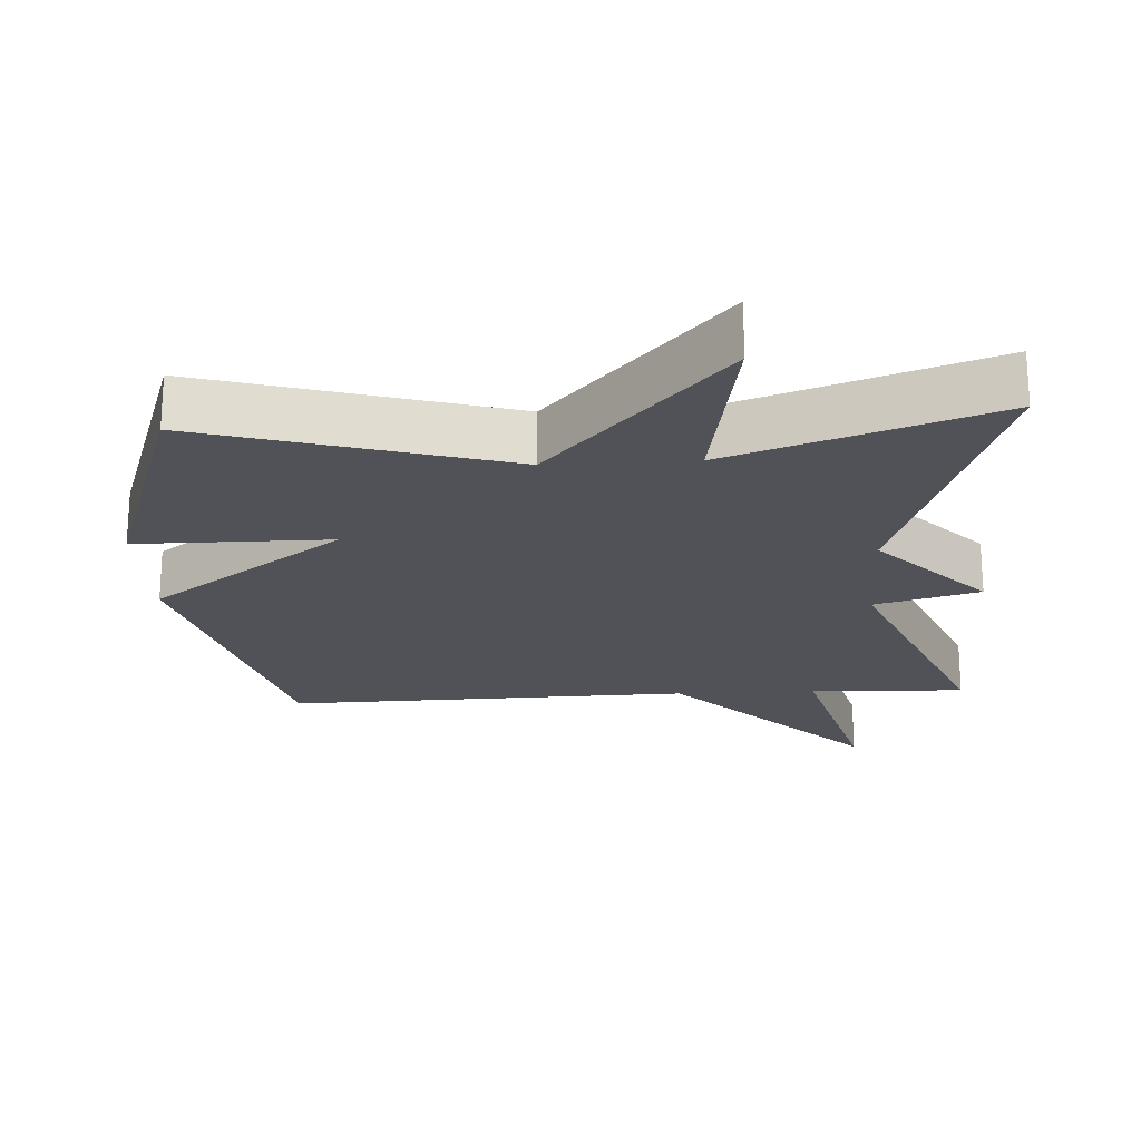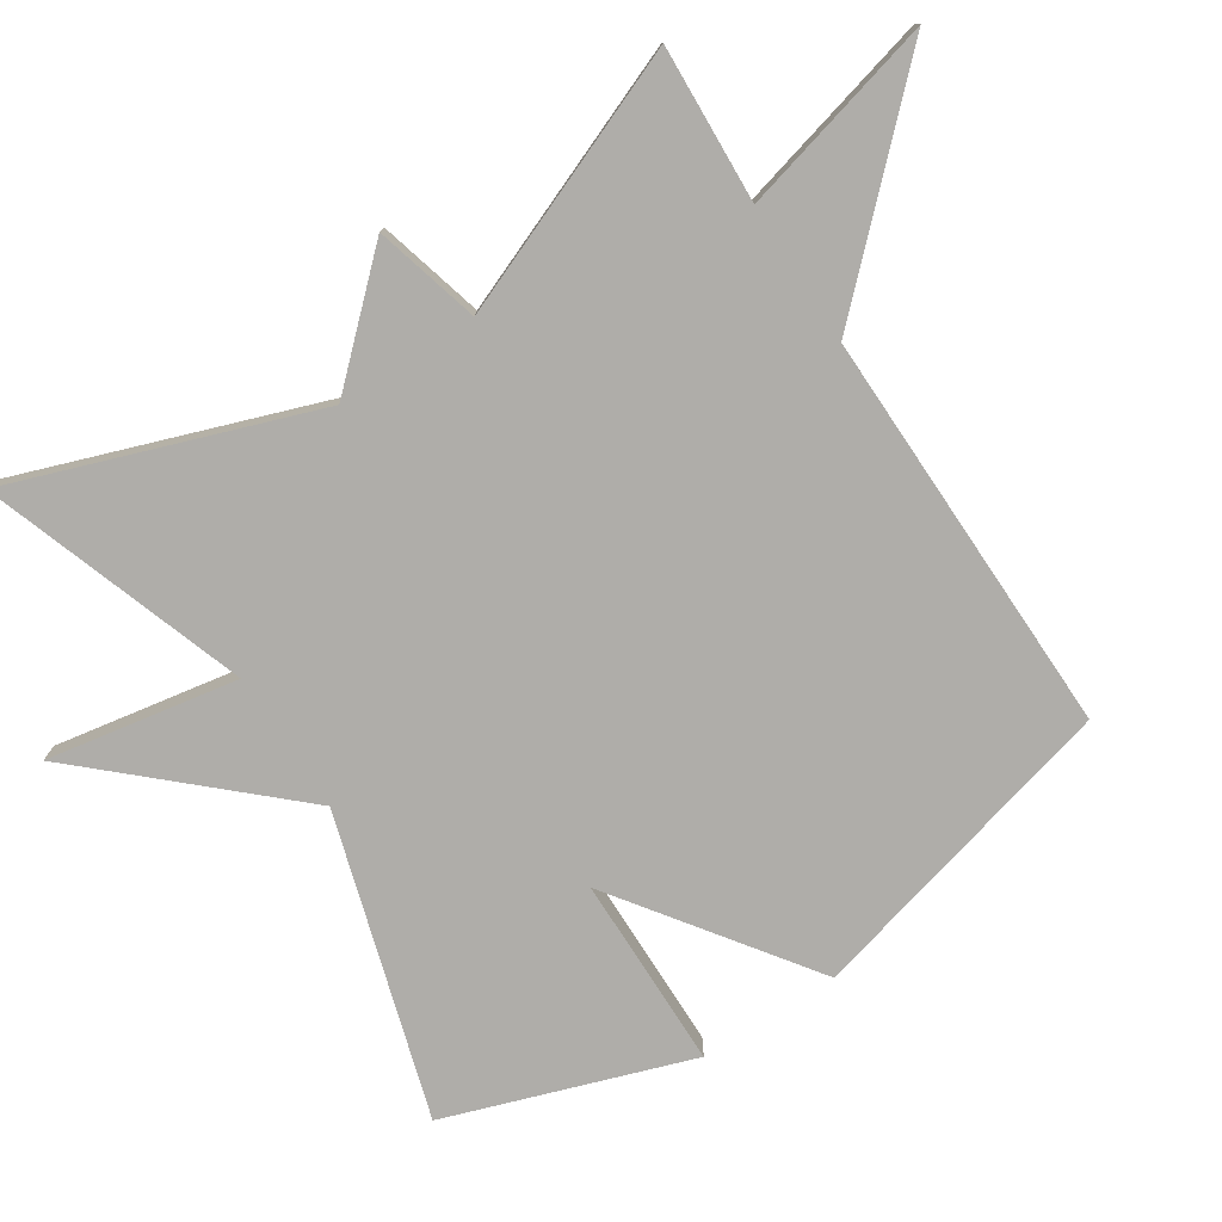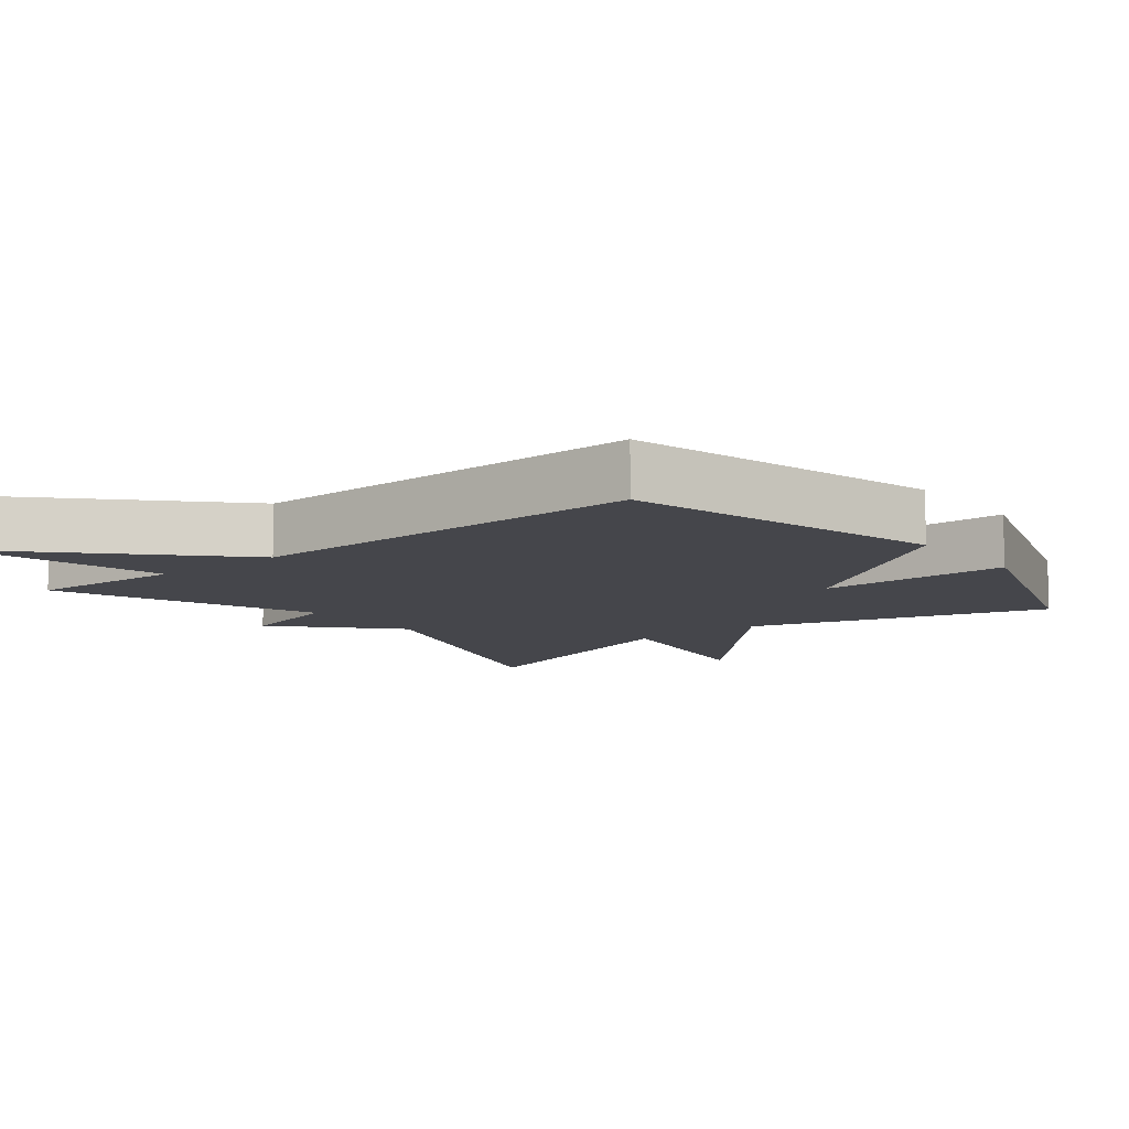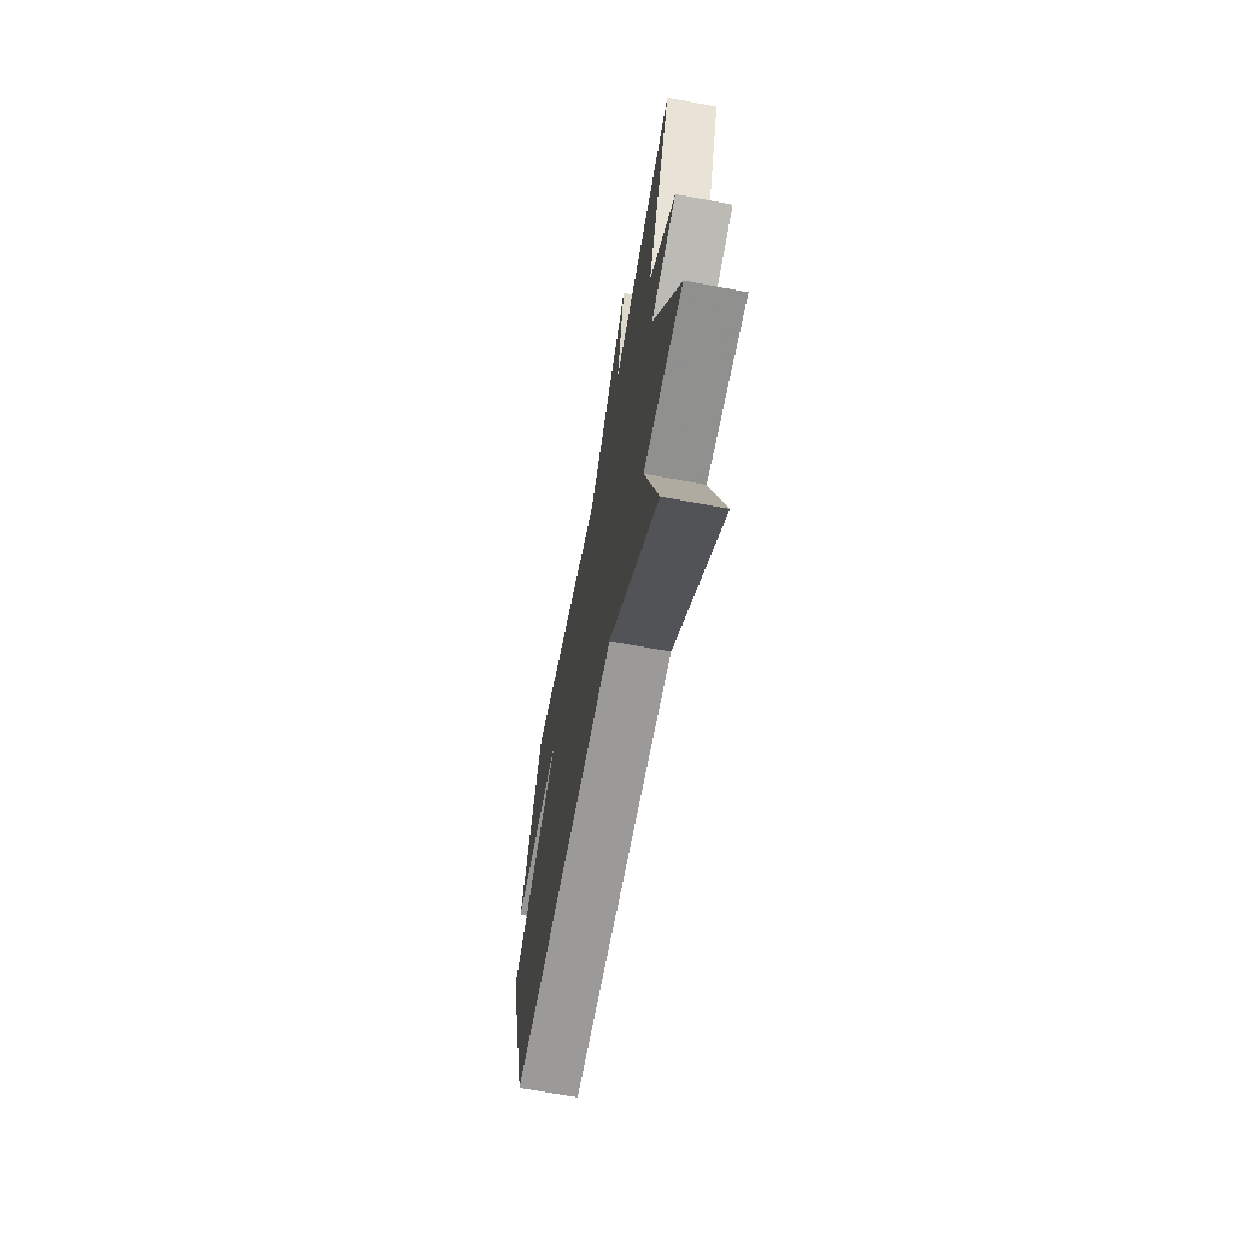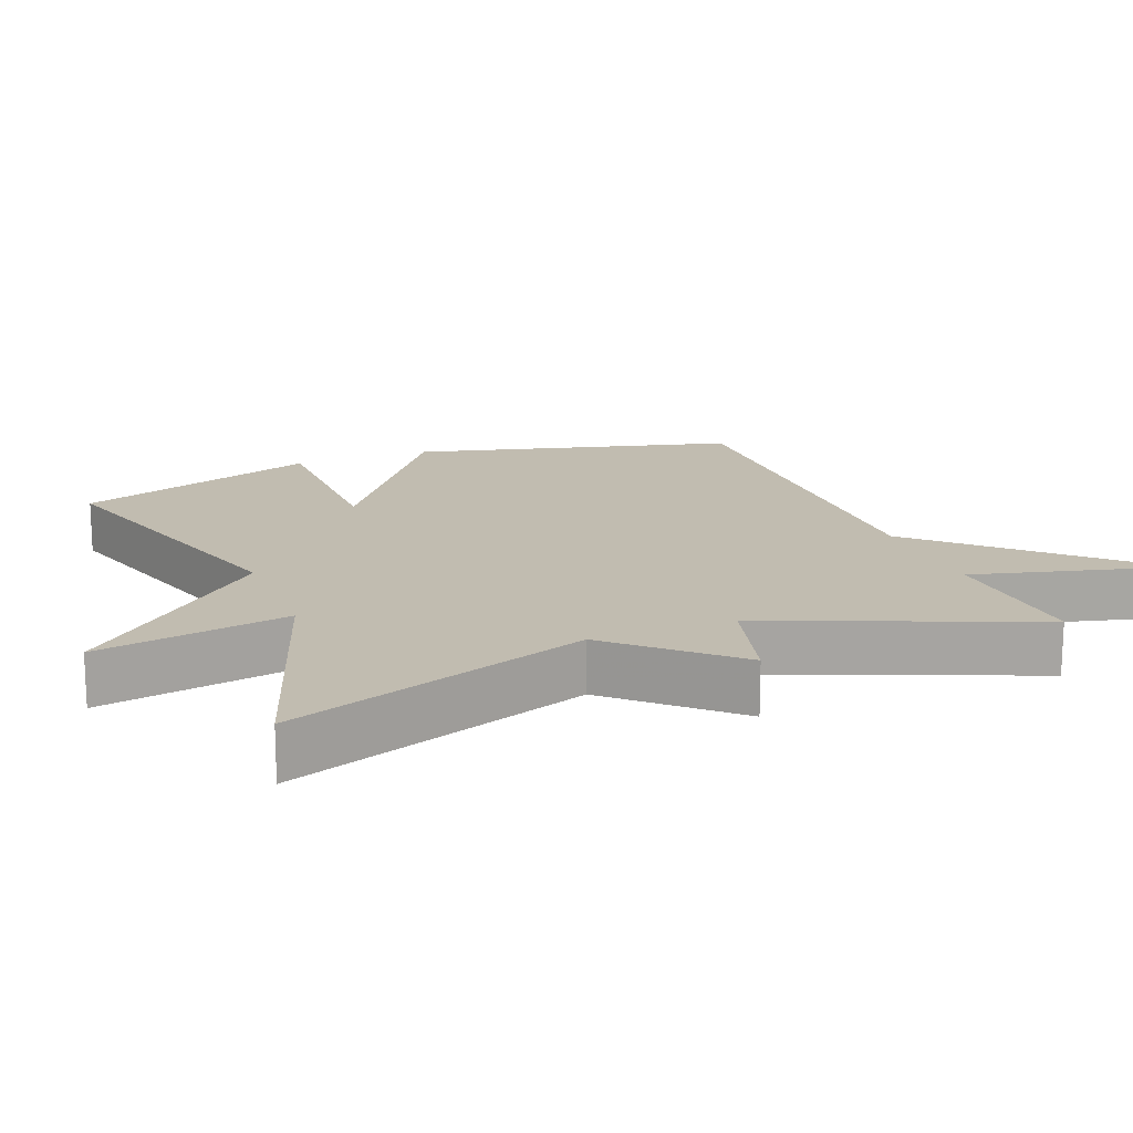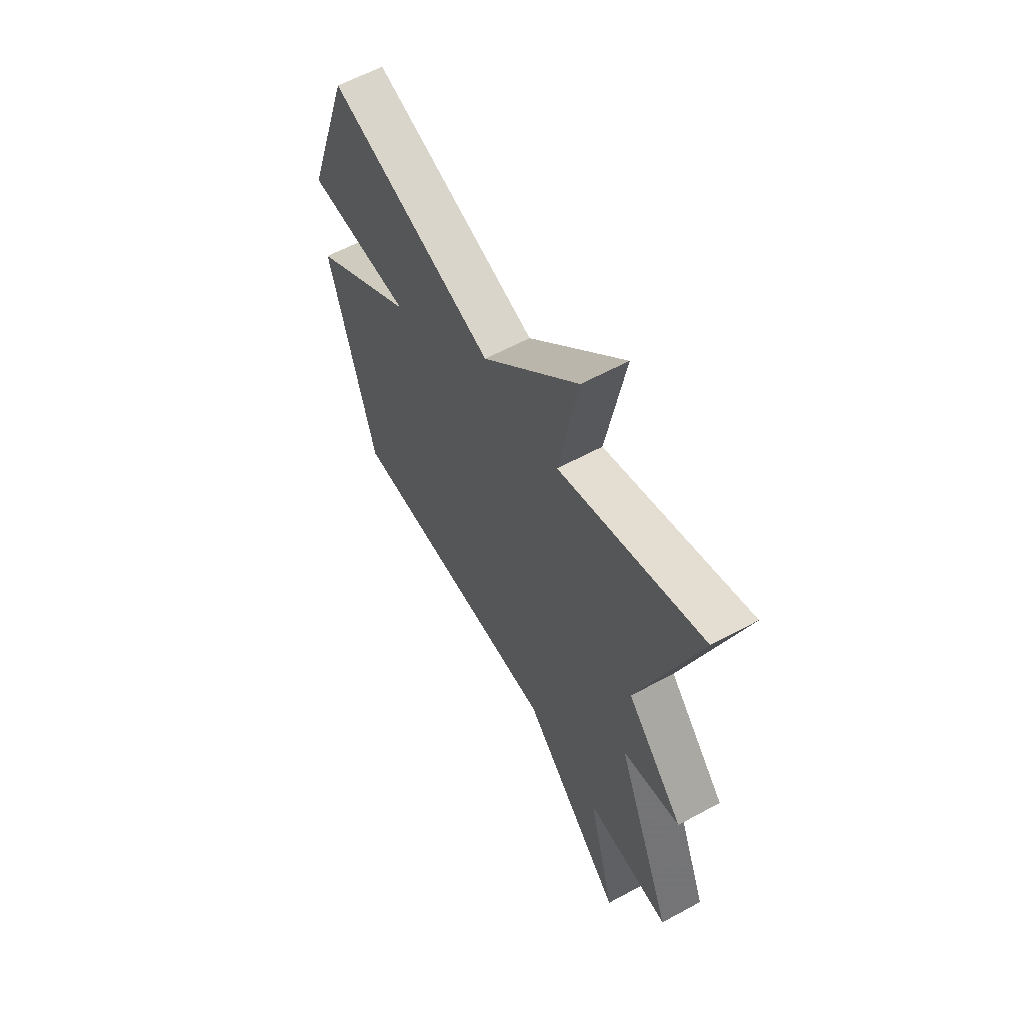
<metadata>
{"format":"obj","ext":"obj","renderer":"f3d","projection":"perspective","resolution":1024,"background":"white","views":[{"elev":-21.5,"azim":3.6,"up":"+Y"},{"elev":-77.3,"azim":122.9,"up":"+Y"},{"elev":-10.1,"azim":-141.6,"up":"+Y"},{"elev":-68.3,"azim":79.3,"up":"+Z"},{"elev":16.4,"azim":68.4,"up":"+Y"},{"elev":60.4,"azim":61.0,"up":"+Z"}]}
</metadata>
<code>
v -0.5 0.07 -0.5
v -0.618 0.07 -0.046
v -0.344 0.07 0.152
v -0.618 0.07 0.154
v -0.5 0.07 0.5
v -0.072 0.07 0.372
v 0.176 0.07 0.644
v 0.128 0.07 0.372
v 0.5 0.07 0.5
v 0.349 0.07 0.072
v 0.498 0.07 -0.088
v 0.349 0.07 -0.128
v 0.5 0.07 -0.5
v 0.278 0.07 -0.489
v 0.351 0.07 -0.771
v 0.078 0.07 -0.489
v -0.5 0 -0.5
v -0.618 0 -0.046
v -0.344 0 0.152
v -0.618 0 0.154
v -0.5 0 0.5
v -0.072 0 0.372
v 0.176 0 0.644
v 0.128 0 0.372
v 0.5 0 0.5
v 0.349 0 0.072
v 0.498 0 -0.088
v 0.349 0 -0.128
v 0.5 0 -0.5
v 0.278 0 -0.489
v 0.351 0 -0.771
v 0.078 0 -0.489
f 14 15 16
f 12 13 14
f 12 14 16
f 10 11 12
f 1 2 3
f 16 1 3
f 12 16 3
f 10 12 3
f 8 9 10 3
f 6 7 8
f 3 4 5 6
f 3 6 8
f 32 31 30
f 30 29 28
f 32 30 28
f 28 27 26
f 19 18 17
f 19 17 32
f 19 32 28
f 19 28 26
f 19 26 25 24
f 24 23 22
f 22 21 20 19
f 24 22 19
f 1 17 18 2
f 2 18 19 3
f 3 19 20 4
f 4 20 21 5
f 5 21 22 6
f 6 22 23 7
f 7 23 24 8
f 8 24 25 9
f 9 25 26 10
f 10 26 27 11
f 11 27 28 12
f 12 28 29 13
f 13 29 30 14
f 14 30 31 15
f 15 31 32 16
f 16 32 17 1

</code>
